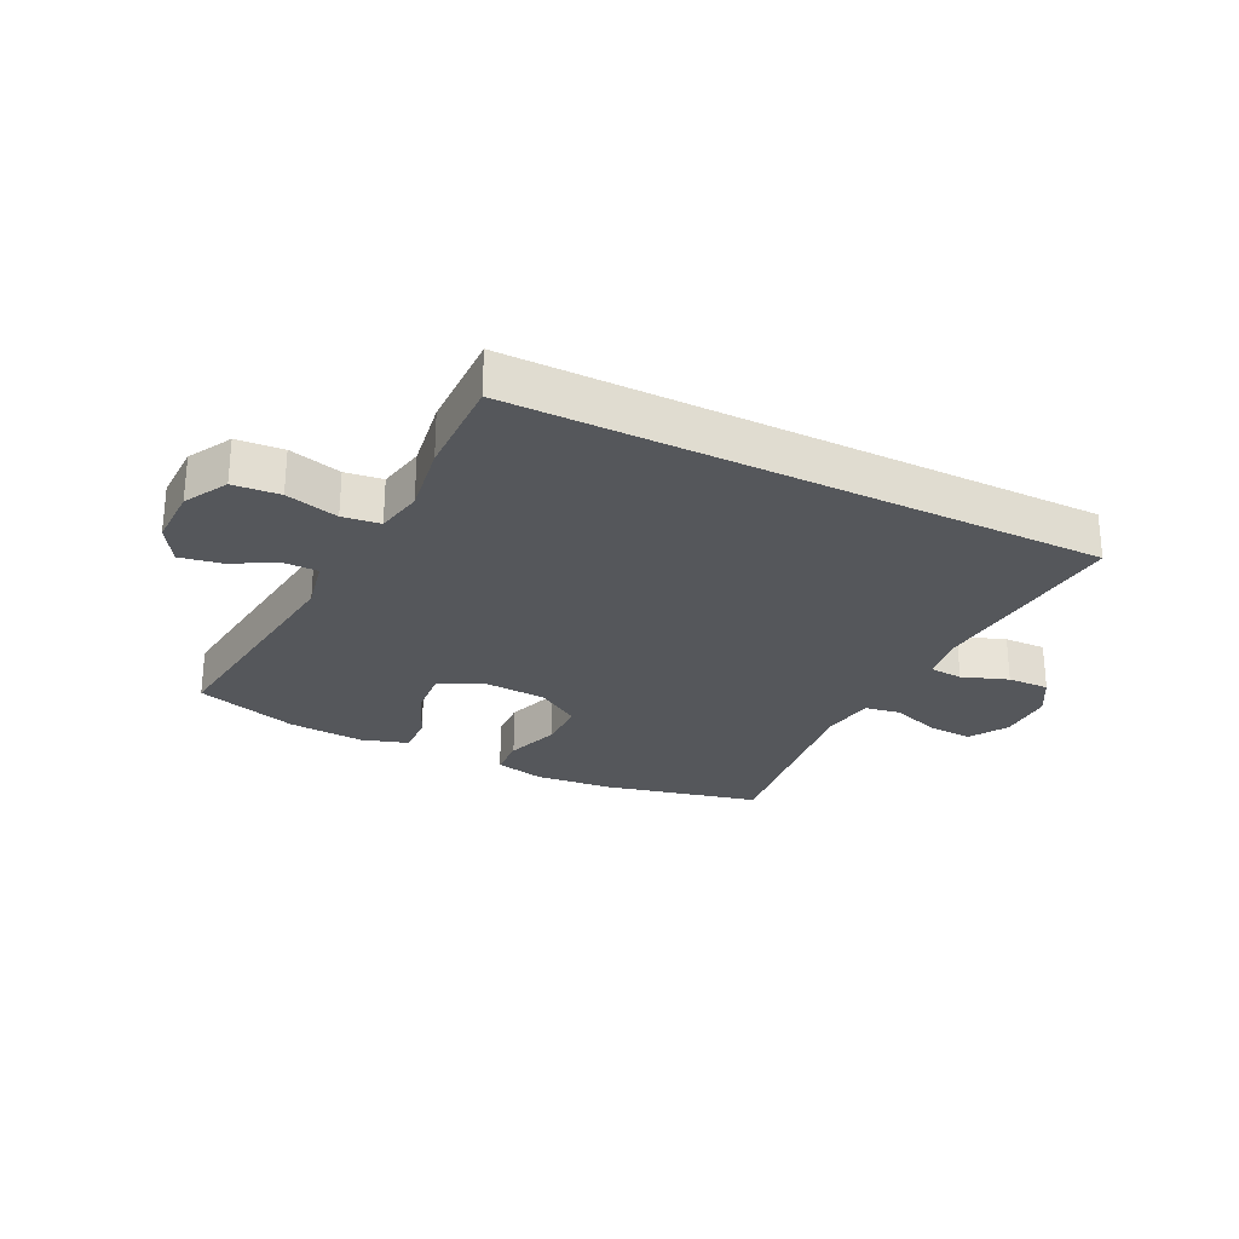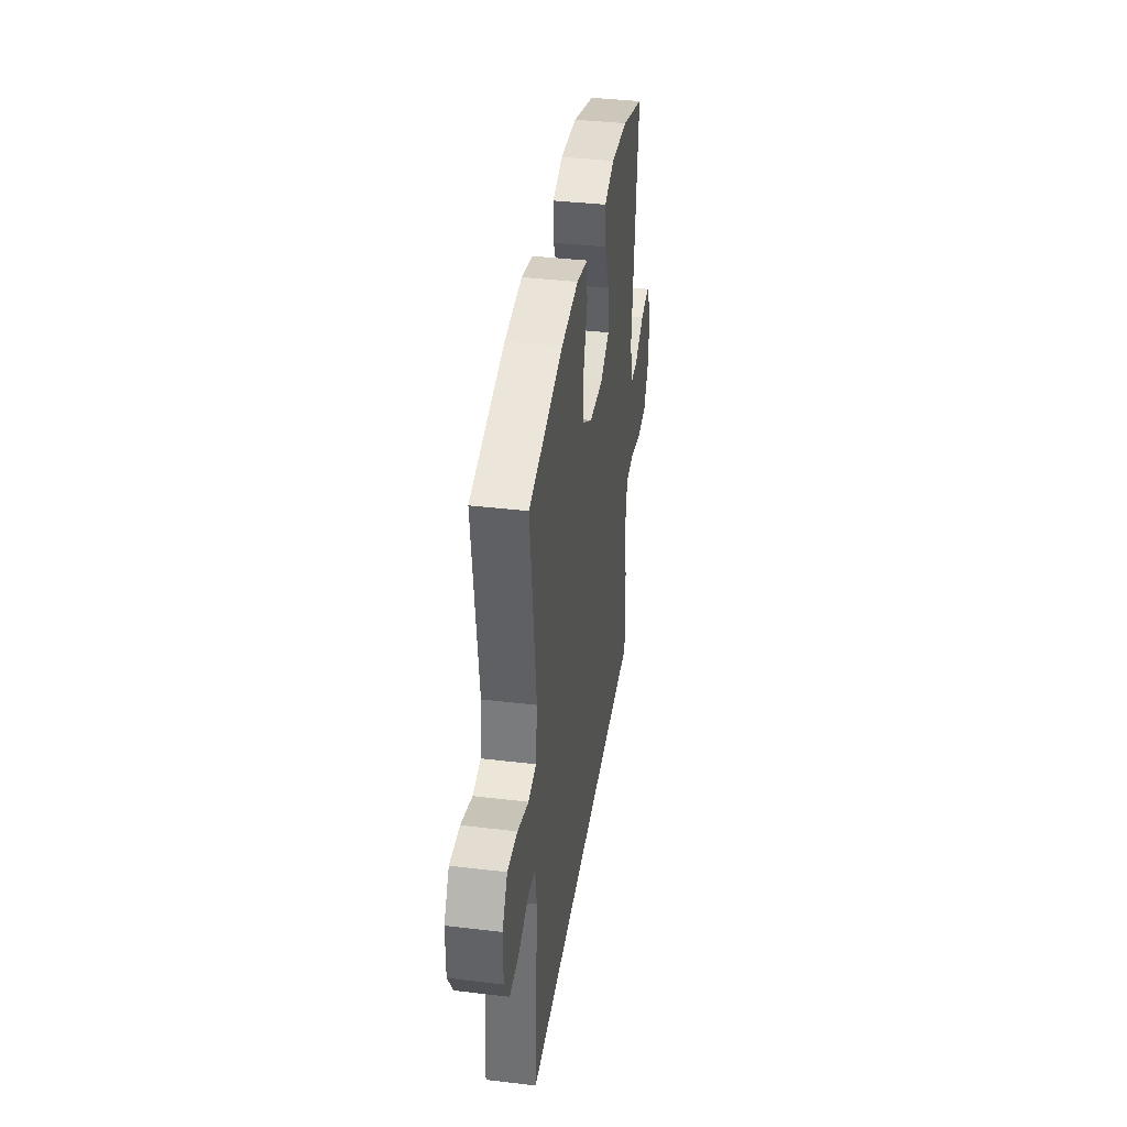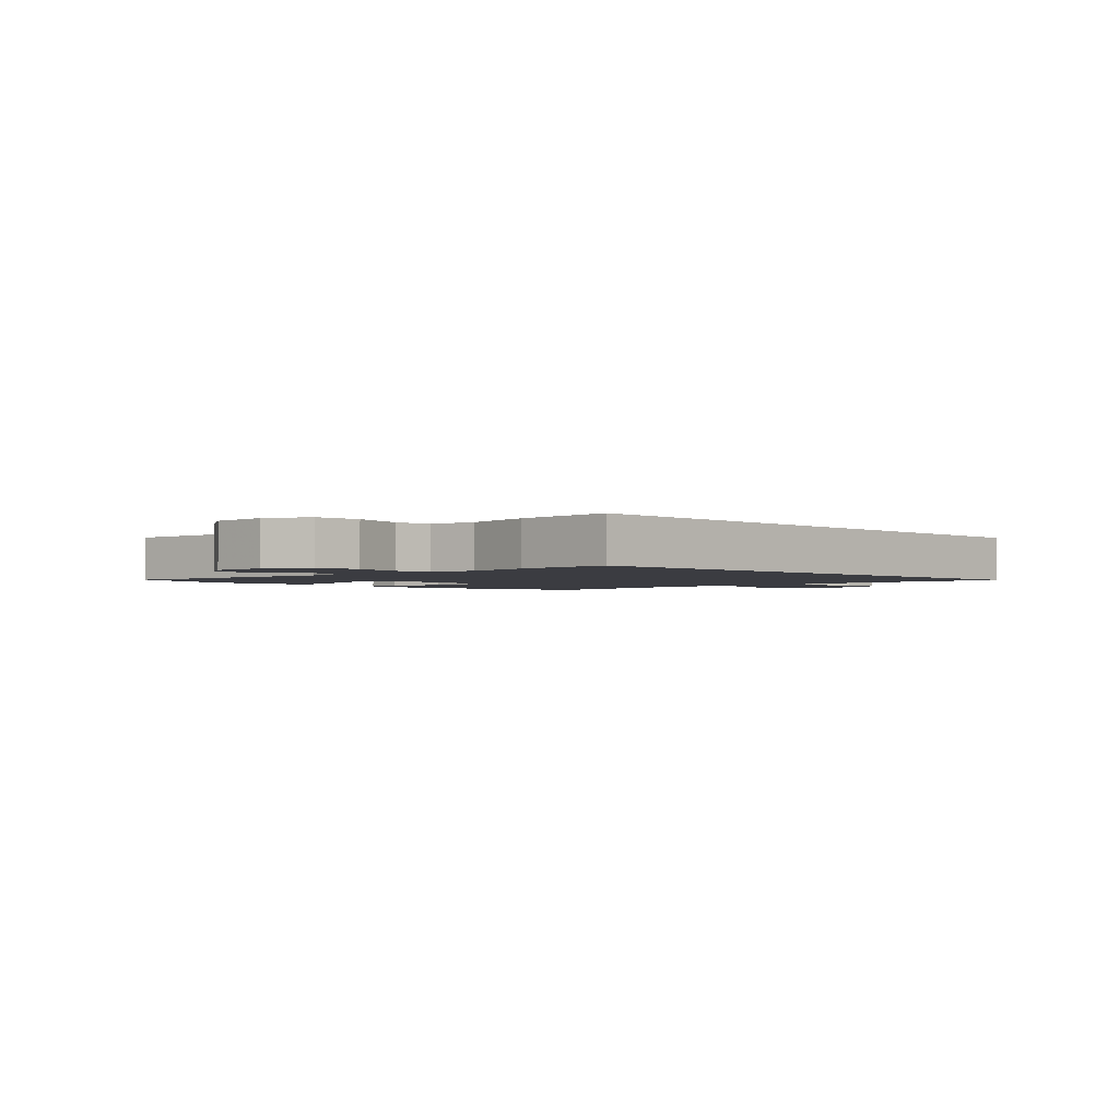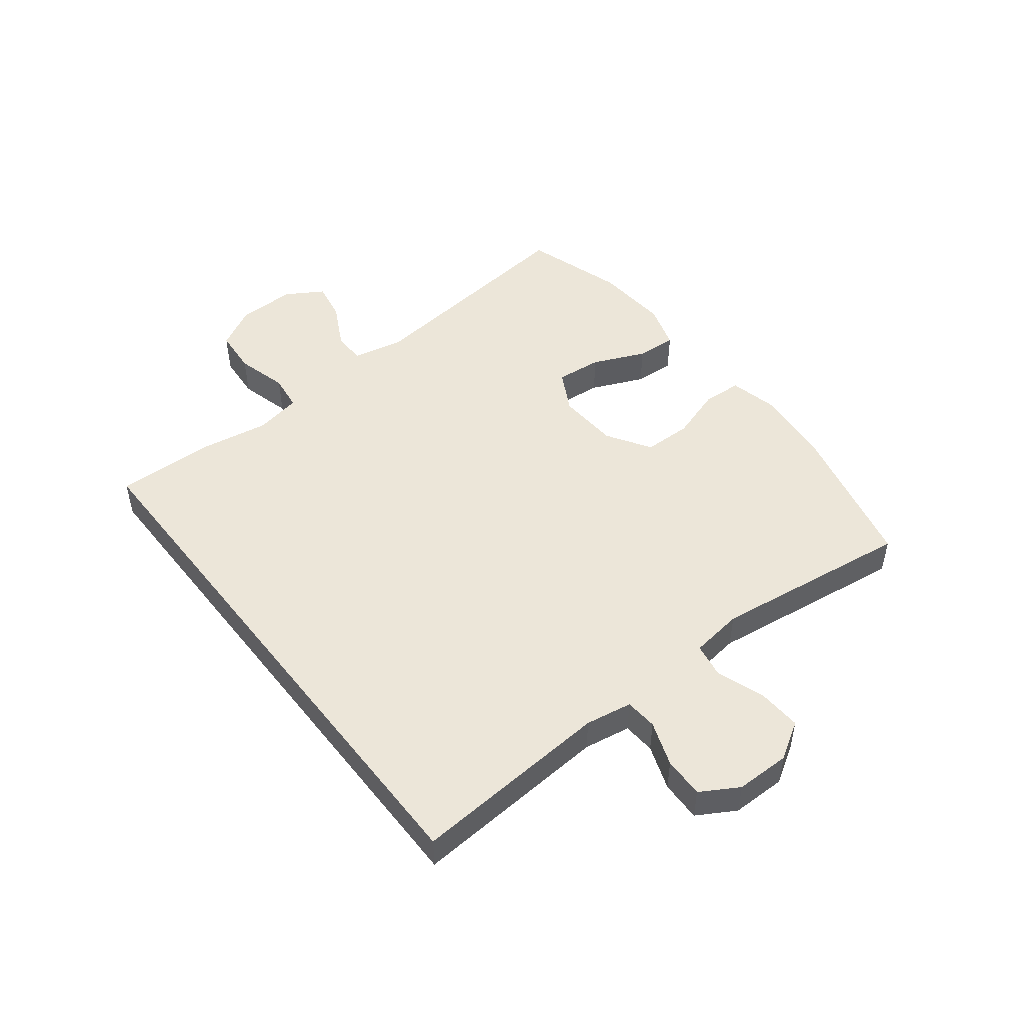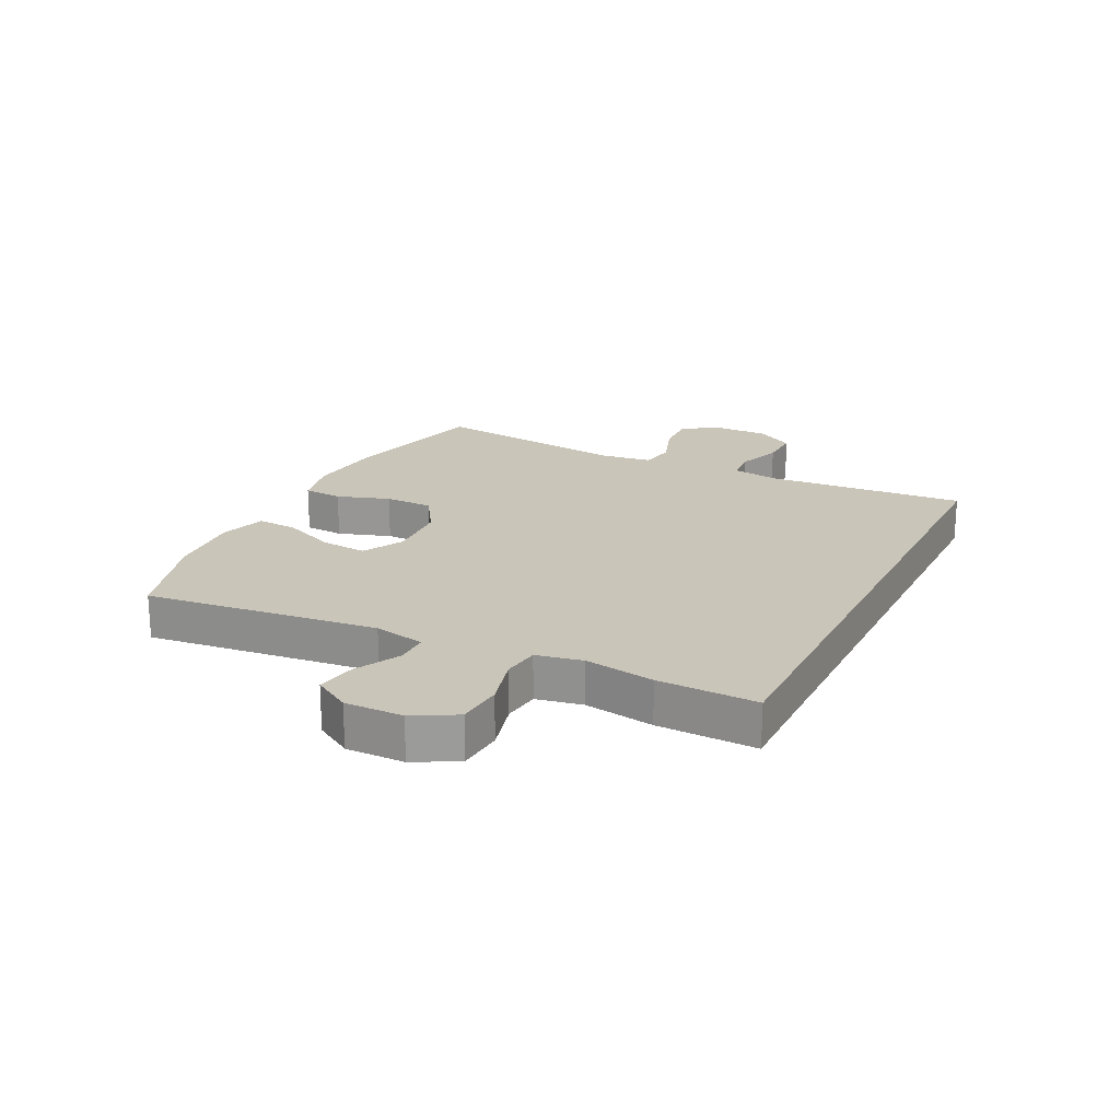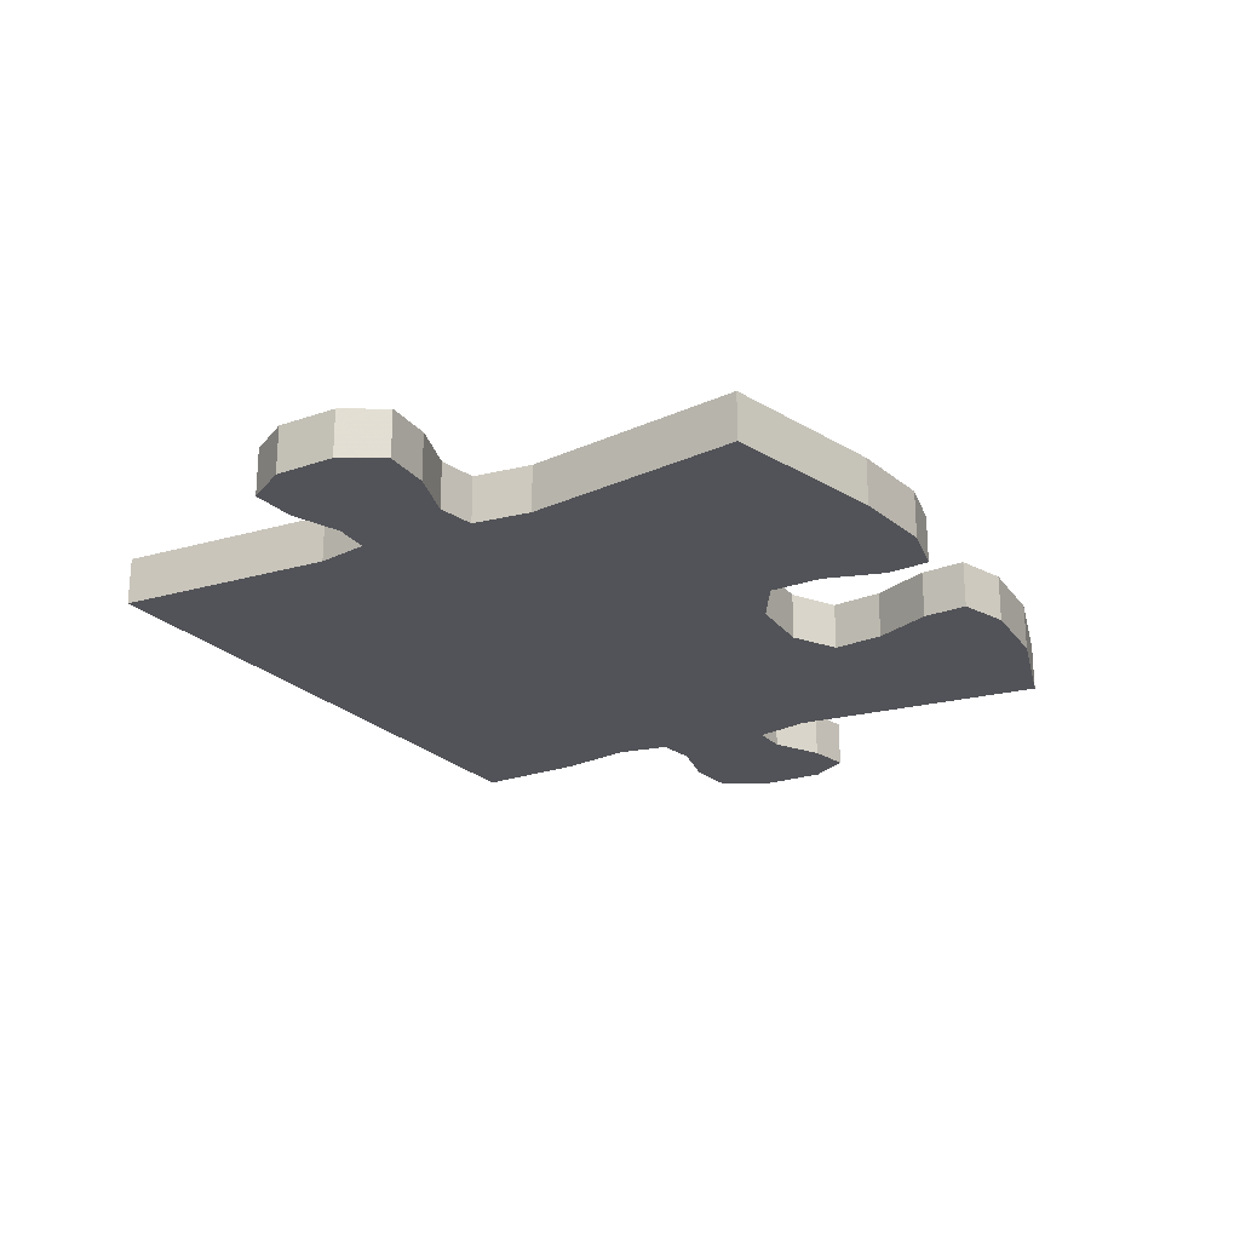
<metadata>
{"format":"obj","ext":"obj","renderer":"f3d","projection":"perspective","resolution":1024,"background":"white","views":[{"elev":-26.7,"azim":153.5,"up":"+Y"},{"elev":38.2,"azim":-81.4,"up":"+Z"},{"elev":-2.2,"azim":134.5,"up":"+Y"},{"elev":48.8,"azim":-127.8,"up":"+Y"},{"elev":20.7,"azim":116.3,"up":"+Y"},{"elev":-22.6,"azim":-59.2,"up":"+Y"}]}
</metadata>
<code>
v -0.497 0.07 -0.5
v -0.472 0.07 -0.166
v -0.485 0.07 -0.088
v -0.539 0.07 -0.084
v -0.614 0.07 -0.111
v -0.682 0.07 -0.113
v -0.719 0.07 -0.05
v -0.719 0.07 0.041
v -0.681 0.07 0.103
v -0.608 0.07 0.099
v -0.527 0.07 0.071
v -0.469 0.07 0.081
v -0.457 0.07 0.169
v -0.5 0.07 0.5
v -0.248 0.07 0.56
v -0.122 0.07 0.573
v -0.039 0.07 0.554
v -0.035 0.07 0.489
v -0.064 0.07 0.401
v -0.063 0.07 0.32
v 0.01 0.07 0.274
v 0.113 0.07 0.268
v 0.182 0.07 0.305
v 0.175 0.07 0.382
v 0.137 0.07 0.47
v 0.133 0.07 0.537
v 0.209 0.07 0.561
v 0.333 0.07 0.552
v 0.5 0.07 0.5
v 0.455 0.07 0.112
v 0.473 0.07 0.027
v 0.528 0.07 0.027
v 0.602 0.07 0.066
v 0.668 0.07 0.078
v 0.705 0.07 0.017
v 0.704 0.07 -0.08
v 0.665 0.07 -0.151
v 0.589 0.07 -0.157
v 0.503 0.07 -0.134
v 0.442 0.07 -0.142
v 0.427 0.07 -0.219
v 0.446 0.07 -0.335
v 0.45 0.07 -0.5
v -0.497 0 -0.5
v -0.472 0 -0.166
v -0.485 0 -0.088
v -0.539 0 -0.084
v -0.614 0 -0.111
v -0.682 0 -0.113
v -0.719 0 -0.05
v -0.719 0 0.041
v -0.681 0 0.103
v -0.608 0 0.099
v -0.527 0 0.071
v -0.469 0 0.081
v -0.457 0 0.169
v -0.5 0 0.5
v -0.248 0 0.56
v -0.122 0 0.573
v -0.039 0 0.554
v -0.035 0 0.489
v -0.064 0 0.401
v -0.063 0 0.32
v 0.01 0 0.274
v 0.113 0 0.268
v 0.182 0 0.305
v 0.175 0 0.382
v 0.137 0 0.47
v 0.133 0 0.537
v 0.209 0 0.561
v 0.333 0 0.552
v 0.5 0 0.5
v 0.455 0 0.112
v 0.473 0 0.027
v 0.528 0 0.027
v 0.602 0 0.066
v 0.668 0 0.078
v 0.705 0 0.017
v 0.704 0 -0.08
v 0.665 0 -0.151
v 0.589 0 -0.157
v 0.503 0 -0.134
v 0.442 0 -0.142
v 0.427 0 -0.219
v 0.446 0 -0.335
v 0.45 0 -0.5
f 43 1 2
f 42 43 2
f 41 42 2
f 40 41 2 3
f 39 40 3 4
f 37 38 39
f 36 37 39
f 35 36 39
f 34 35 39
f 33 34 39
f 32 33 39
f 31 32 39 4
f 30 31 4
f 28 29 30
f 27 28 30
f 26 27 30
f 25 26 30
f 24 25 30
f 23 24 30
f 22 23 30 4
f 5 6 7
f 4 5 7
f 22 4 7
f 21 22 7
f 17 18 19
f 16 17 19
f 15 16 19
f 14 15 19
f 13 14 19
f 12 13 19 20
f 9 10 11
f 8 9 11
f 7 8 11
f 7 11 12
f 21 7 12
f 12 20 21
f 45 44 86
f 45 86 85
f 45 85 84
f 46 45 84 83
f 47 46 83 82
f 82 81 80
f 82 80 79
f 82 79 78
f 82 78 77
f 82 77 76
f 82 76 75
f 47 82 75 74
f 47 74 73
f 73 72 71
f 73 71 70
f 73 70 69
f 73 69 68
f 73 68 67
f 73 67 66
f 47 73 66 65
f 50 49 48
f 50 48 47
f 50 47 65
f 50 65 64
f 62 61 60
f 62 60 59
f 62 59 58
f 62 58 57
f 62 57 56
f 63 62 56 55
f 54 53 52
f 54 52 51
f 54 51 50
f 55 54 50
f 55 50 64
f 64 63 55
f 1 44 45 2
f 2 45 46 3
f 3 46 47 4
f 4 47 48 5
f 5 48 49 6
f 6 49 50 7
f 7 50 51 8
f 8 51 52 9
f 9 52 53 10
f 10 53 54 11
f 11 54 55 12
f 12 55 56 13
f 13 56 57 14
f 14 57 58 15
f 15 58 59 16
f 16 59 60 17
f 17 60 61 18
f 18 61 62 19
f 19 62 63 20
f 20 63 64 21
f 21 64 65 22
f 22 65 66 23
f 23 66 67 24
f 24 67 68 25
f 25 68 69 26
f 26 69 70 27
f 27 70 71 28
f 28 71 72 29
f 29 72 73 30
f 30 73 74 31
f 31 74 75 32
f 32 75 76 33
f 33 76 77 34
f 34 77 78 35
f 35 78 79 36
f 36 79 80 37
f 37 80 81 38
f 38 81 82 39
f 39 82 83 40
f 40 83 84 41
f 41 84 85 42
f 42 85 86 43
f 43 86 44 1

</code>
